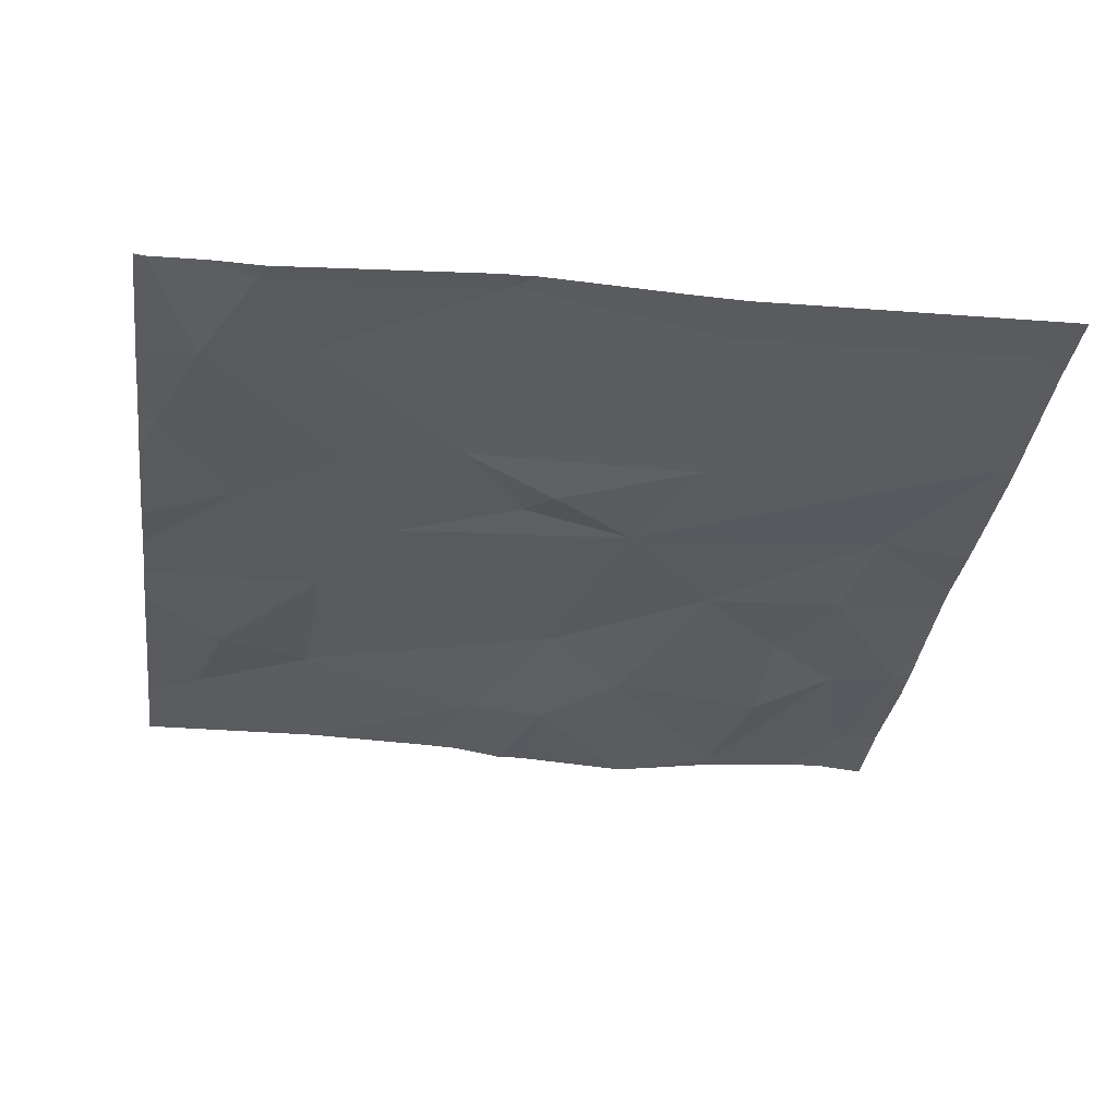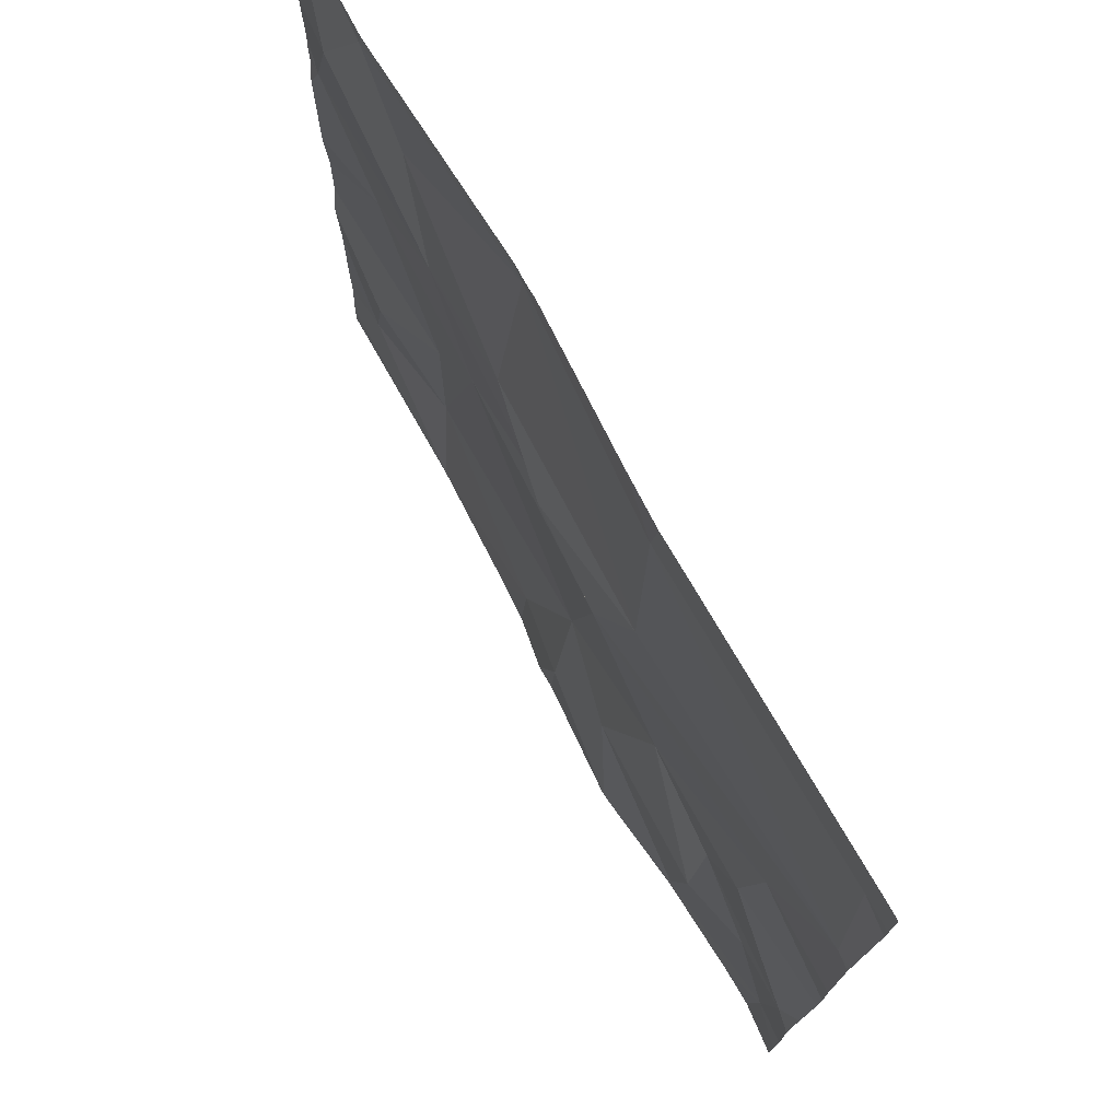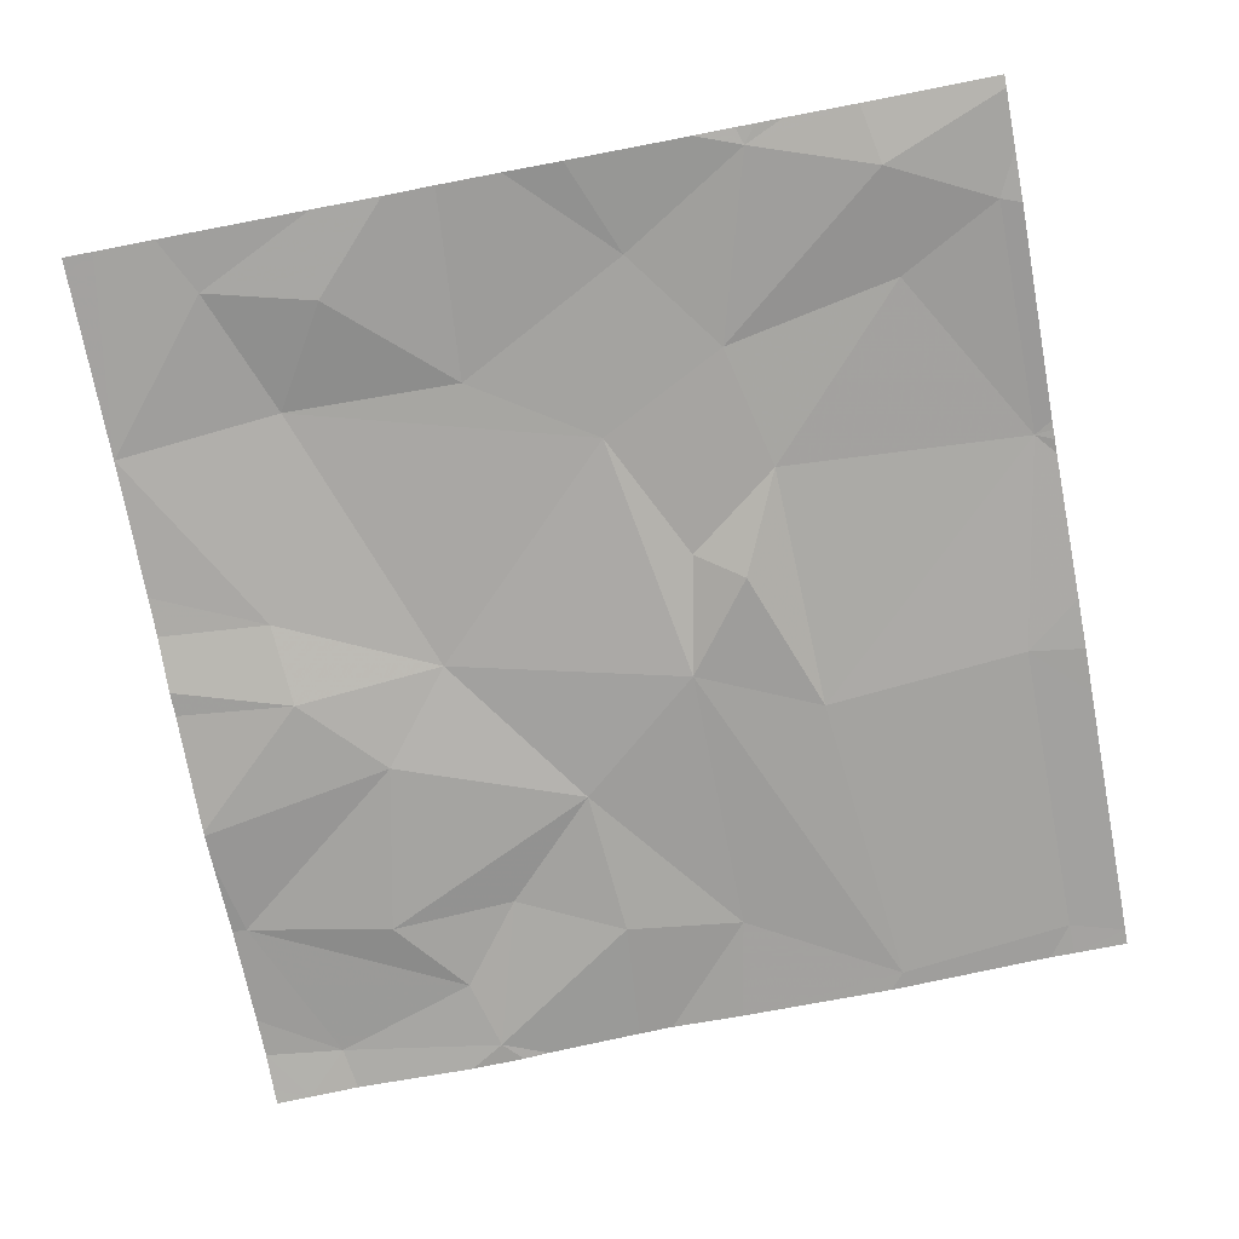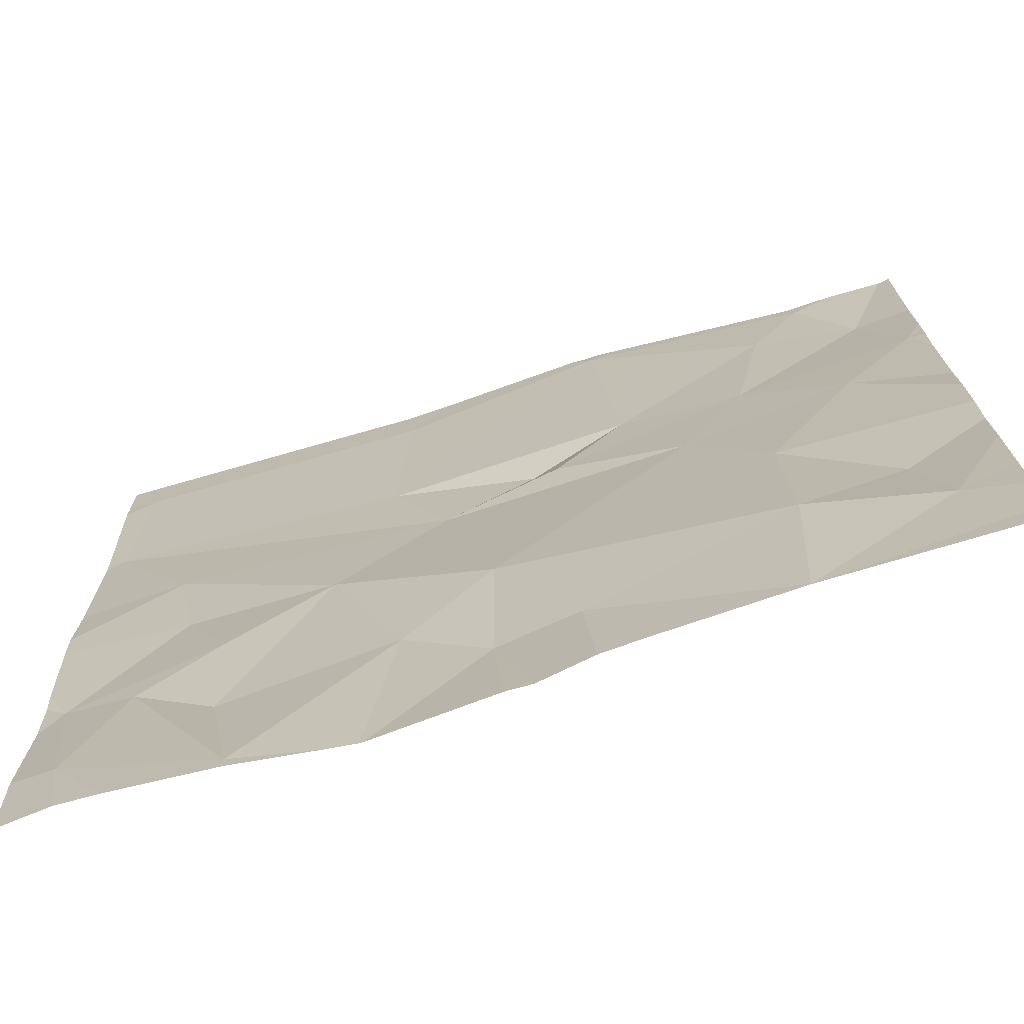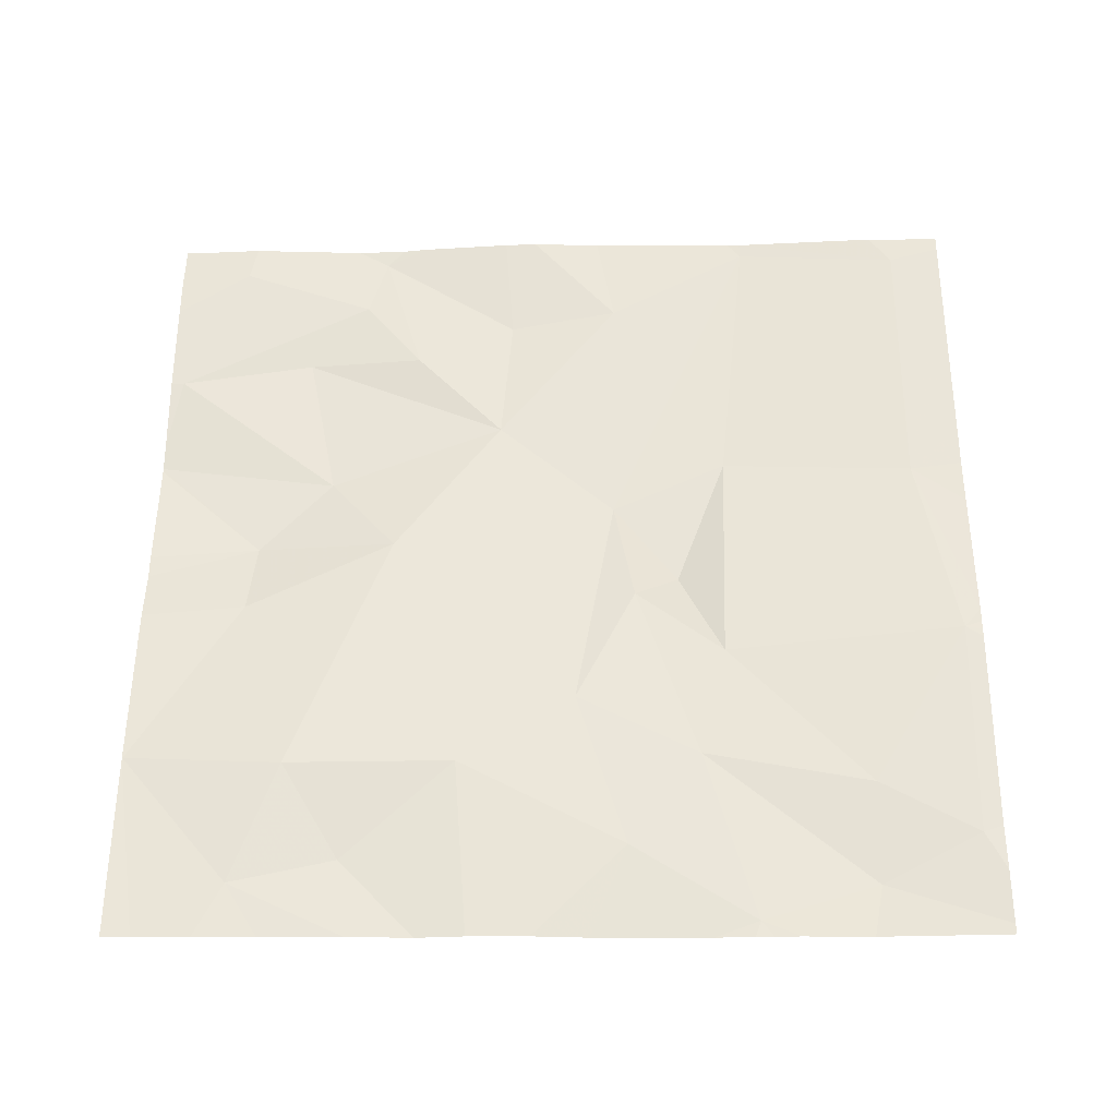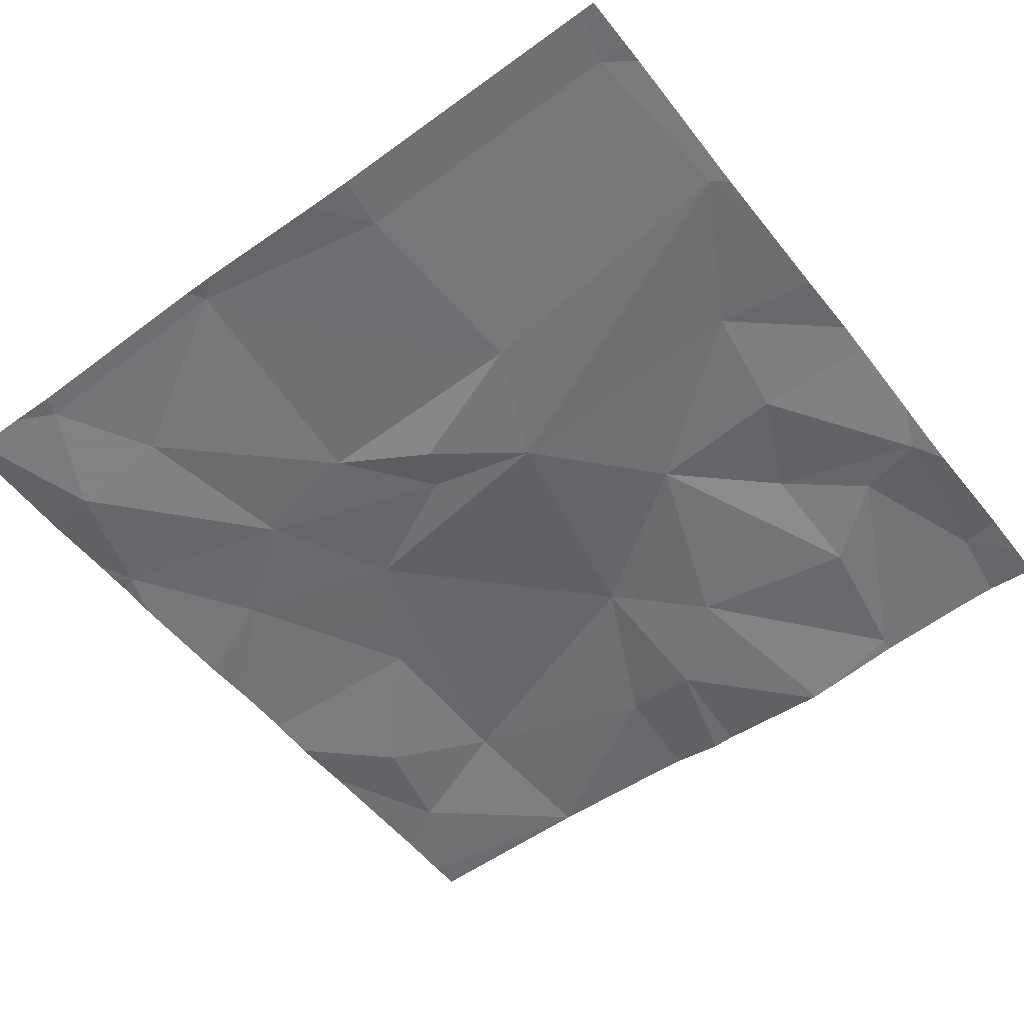
<metadata>
{"format":"obj","ext":"obj","renderer":"f3d","projection":"perspective","resolution":1024,"background":"white","views":[{"elev":-32.0,"azim":172.3,"up":"+Z"},{"elev":75.0,"azim":-118.9,"up":"+Y"},{"elev":-73.2,"azim":100.8,"up":"+Z"},{"elev":-73.6,"azim":17.3,"up":"+Y"},{"elev":55.6,"azim":90.2,"up":"+Z"},{"elev":-53.3,"azim":-142.5,"up":"+Z"}]}
</metadata>
<code>
v -122.6 249.4 483.3
v -122.9 247.7 483.2
v -122.6 249.4 483.3
v -122.7 247.7 483.2
v -123.1 249.4 483.3
v -121.9 248.5 483.3
v -122.7 249.4 483.3
v -123 249.4 483.3
v -122.3 247.5 483.3
v -123.4 249.4 483.3
v -123.8 249.4 483.3
v -123.8 249.4 483.3
v -123.7 247.6 483.3
v -122.1 249.4 483.3
v -122.3 247.8 483.3
v -122 247.7 483.3
v -123.1 247.9 483.2
v -122.9 248 483.3
v -123.4 247.5 483.2
v -122.3 247.5 483.3
v -122.3 247.5 483.3
v -123.6 247.9 483.3
v -123.4 247.8 483.2
v -123.4 248.1 483.3
v -122.1 247.9 483.2
v -122.7 247.5 483.2
v -121.9 248.7 483.3
v -123.7 248 483.2
v -123.2 248.3 483.3
v -122.3 248.2 483.3
v -123.8 248.9 483.3
v -123.6 248.5 483.3
v -123.2 249.4 483.3
v -122.3 247.5 483.3
v -122.1 248.6 483.3
v -121.9 248.8 483.3
v -122.5 248.5 483.3
v -122.3 248.7 483.3
v -123 248.5 483.2
v -121.9 247.5 483.2
v -121.9 248.1 483.2
v -123.5 248.3 483.3
v -122.7 248.6 483.3
v -122.6 249.3 483.3
v -122.6 248.8 483.3
v -123.1 248.8 483.3
v -122.8 248.7 483.2
v -121.9 248 483.3
v -121.9 247.6 483.3
v -122.2 249.1 483.3
v -122.9 247.5 483.2
v -122.8 247.5 483.2
v -122.6 247.5 483.2
v -122 249.1 483.2
v -123.6 247.5 483.3
v -123.7 249.2 483.3
v -123.1 249.2 483.3
v -121.9 247.8 483.3
v -122.1 249.3 483.3
v -123.8 247.9 483.2
v -123.8 247.6 483.3
v -123.8 247.5 483.2
v -122.6 249.4 483.3
v -123.8 248.5 483.3
v -123.8 248.8 483.3
v -123.8 248.4 483.3
v -123.8 248.1 483.3
v -123.8 248.3 483.3
v -123.8 248 483.3
v -123.8 248.9 483.3
v -123.8 249.2 483.3
v -123.8 249.2 483.3
v -121.9 248.4 483.3
v -121.9 248.2 483.3
v -121.9 248.8 483.3
v -121.9 248.9 483.3
v -121.9 249.1 483.3
v -121.9 248.9 483.3
v -123.7 247.5 483.3
v -123.1 247.5 483.2
v -123.1 247.5 483.2
v -123.2 247.5 483.2
v -122.3 247.5 483.3
v -123.4 247.5 483.2
v -123.8 247.5 483.2
v -123.8 247.5 483.2
v -121.9 247.5 483.2
v -121.9 247.5 483.2
v -122 249.4 483.3
v -122 249.4 483.3
v -121.9 249.4 483.3
v -121.9 249.4 483.3
v -121.9 249.4 483.3
f 91 54 92
f 90 59 54
f 4 9 15
f 15 9 16
f 17 2 18
f 4 15 18
f 2 17 80
f 80 19 82
f 89 59 90
f 23 22 19
f 24 22 23
f 25 16 48
f 13 28 60
f 13 22 28
f 16 25 15
f 13 19 22
f 49 9 40
f 2 4 18
f 23 19 17
f 23 17 29
f 25 30 15
f 76 36 75
f 9 4 53
f 33 57 5
f 4 2 52
f 11 72 12
f 19 13 55
f 79 62 85
f 64 31 65
f 36 35 6
f 38 37 35
f 32 39 31
f 10 57 33
f 75 36 27
f 30 25 41
f 39 29 18
f 18 15 37
f 73 30 74
f 67 42 68
f 37 39 18
f 81 2 80
f 42 24 29
f 42 28 24
f 29 17 18
f 37 43 39
f 22 24 28
f 29 24 23
f 32 42 29
f 37 30 35
f 15 30 37
f 42 32 66
f 80 17 19
f 29 39 32
f 45 44 46
f 37 38 43
f 47 45 46
f 45 38 50
f 36 54 38
f 74 30 41
f 39 46 31
f 70 56 71
f 38 45 43
f 47 46 39
f 31 46 57
f 79 13 62
f 35 36 38
f 77 36 78
f 12 56 57
f 45 47 43
f 39 43 47
f 5 57 8
f 73 35 30
f 44 59 14
f 57 56 31
f 44 45 50
f 54 50 38
f 57 46 44
f 57 44 7
f 55 13 79
f 59 44 50
f 54 59 50
f 34 9 21
f 60 28 69
f 61 13 60
f 27 36 6
f 62 13 61
f 6 35 73
f 64 32 31
f 20 9 53
f 1 44 63
f 65 31 70
f 66 32 64
f 40 9 83
f 67 28 42
f 3 44 1
f 21 9 20
f 68 42 66
f 69 28 67
f 41 25 48
f 48 16 58
f 70 31 56
f 26 4 52
f 71 56 72
f 49 16 9
f 12 57 10
f 72 56 12
f 58 16 49
f 53 4 26
f 77 54 36
f 51 2 81
f 8 57 7
f 78 36 76
f 7 44 3
f 90 54 91
f 52 2 51
f 92 77 93
f 82 19 84
f 83 9 34
f 84 19 55
f 63 44 14
f 85 62 86
f 87 40 88
f 14 59 89
f 88 40 83
f 92 54 77

</code>
